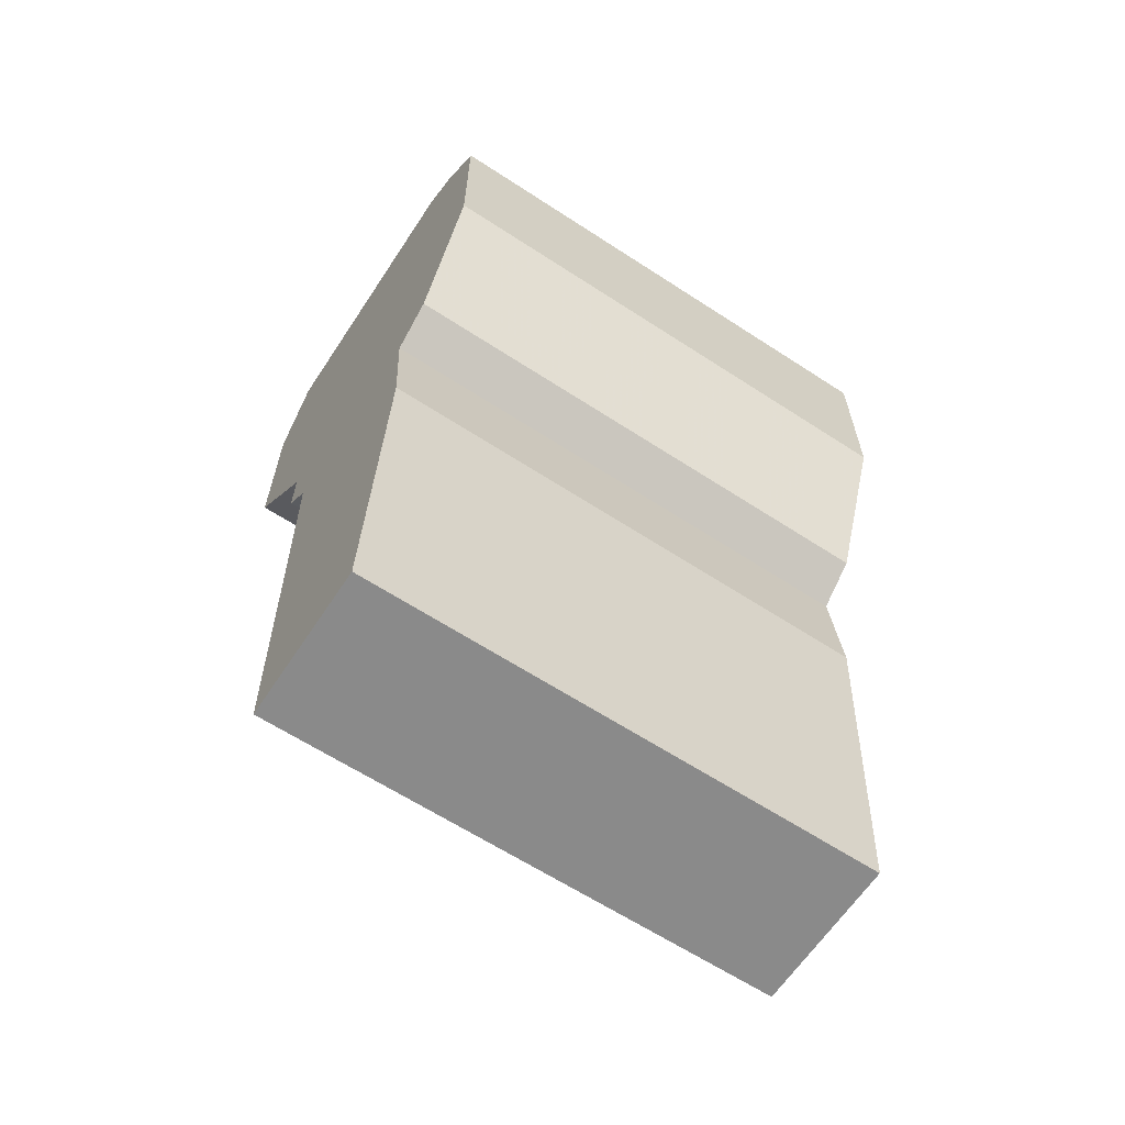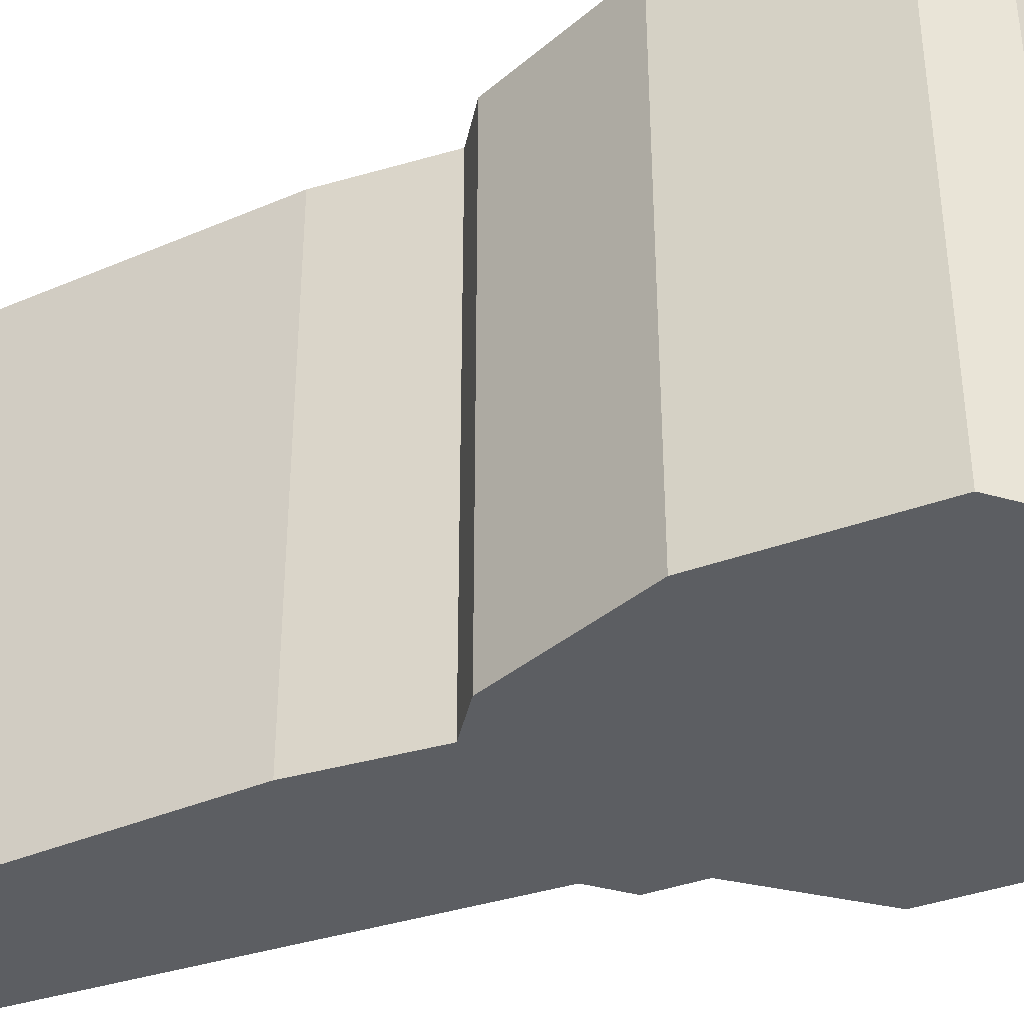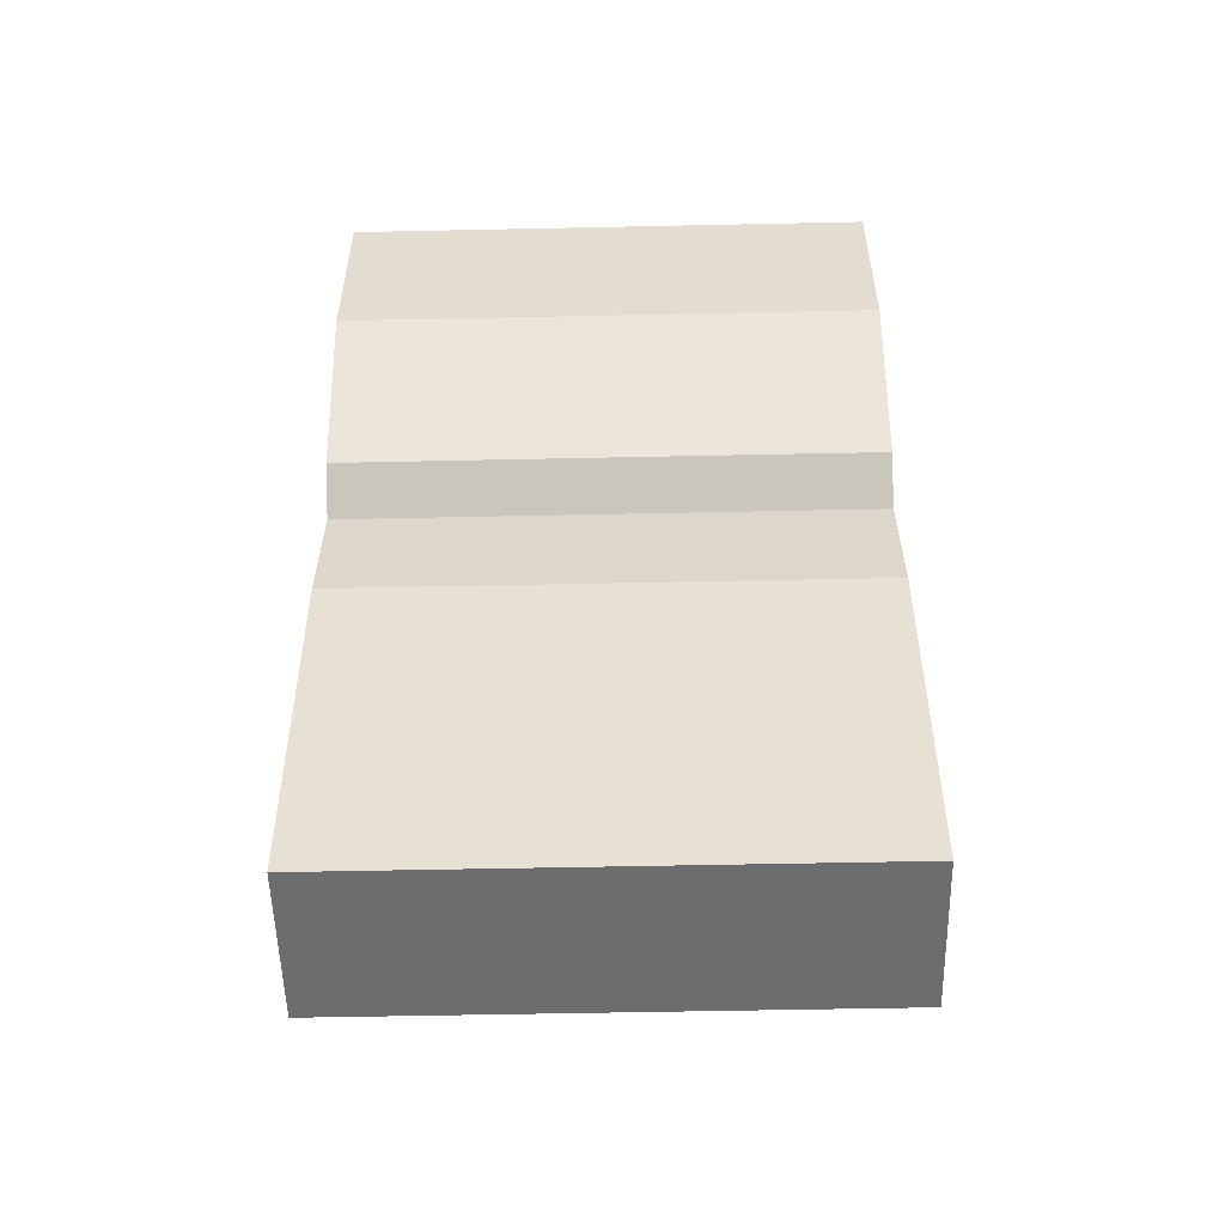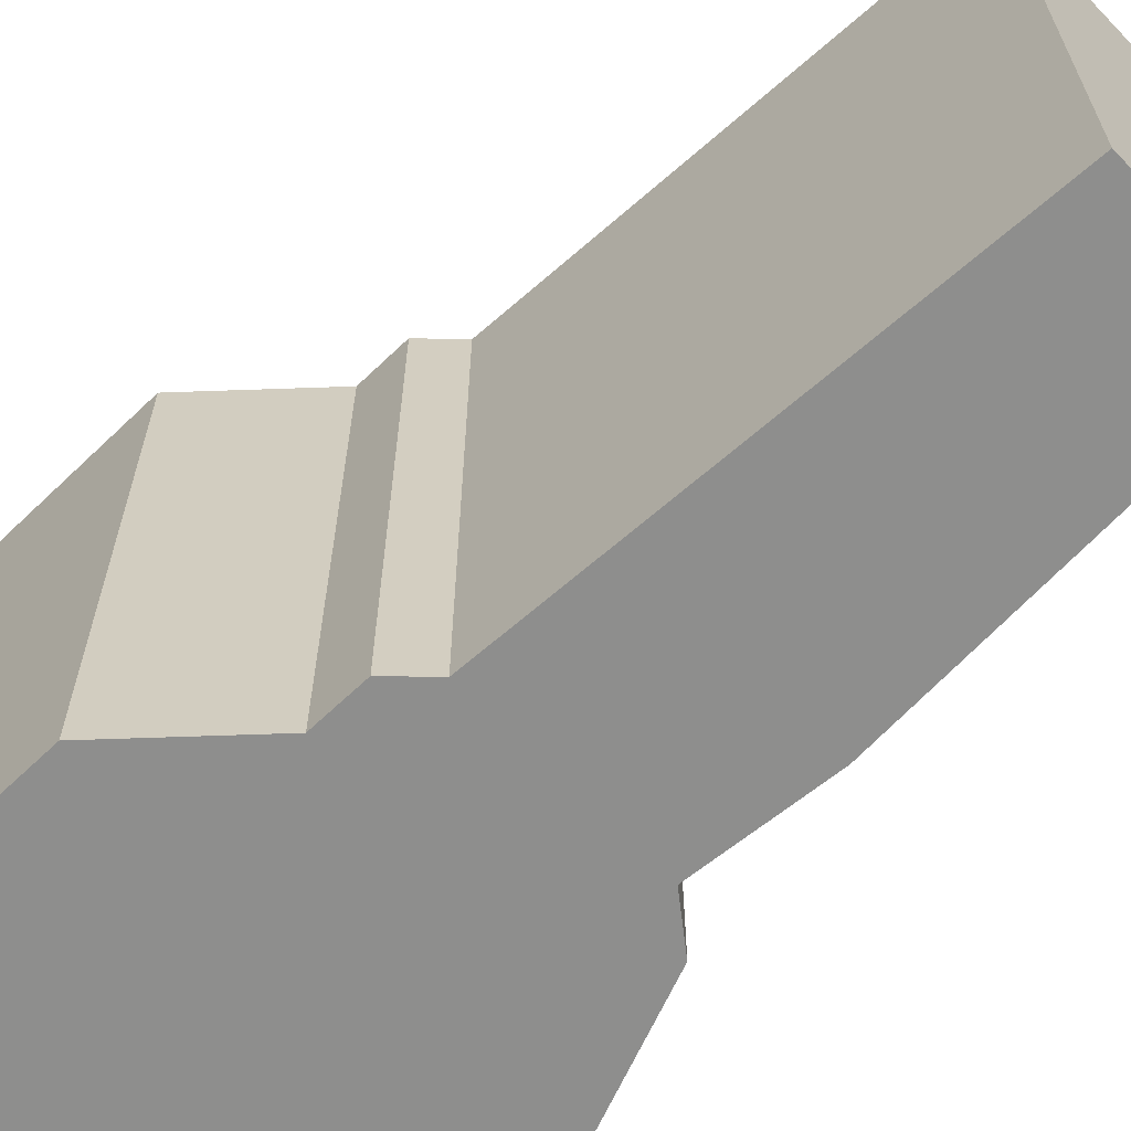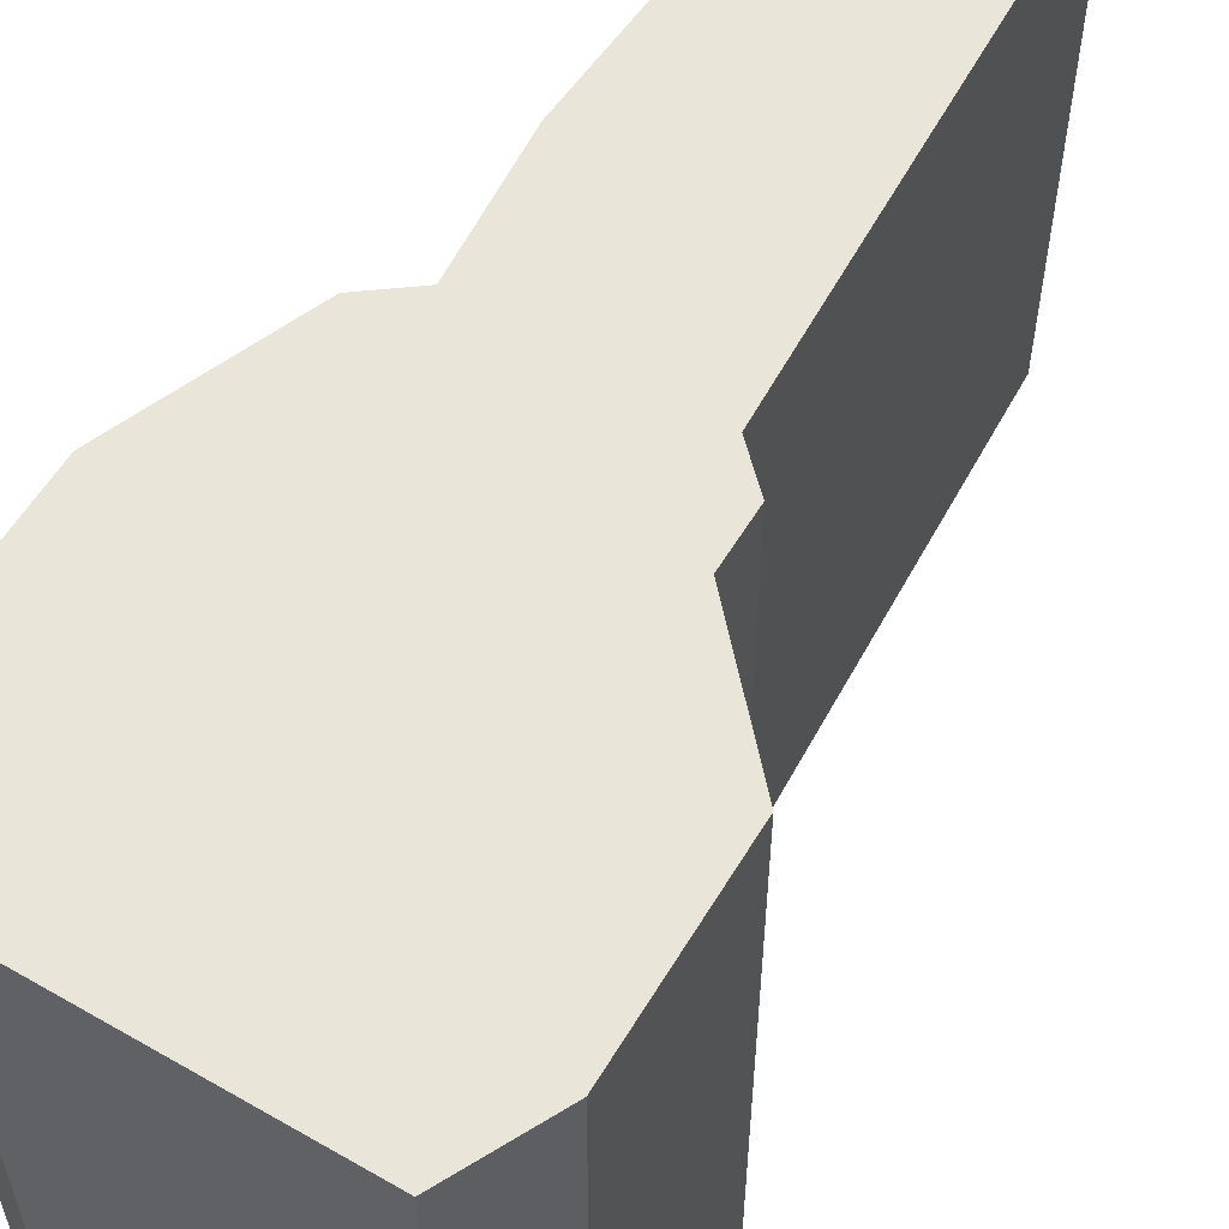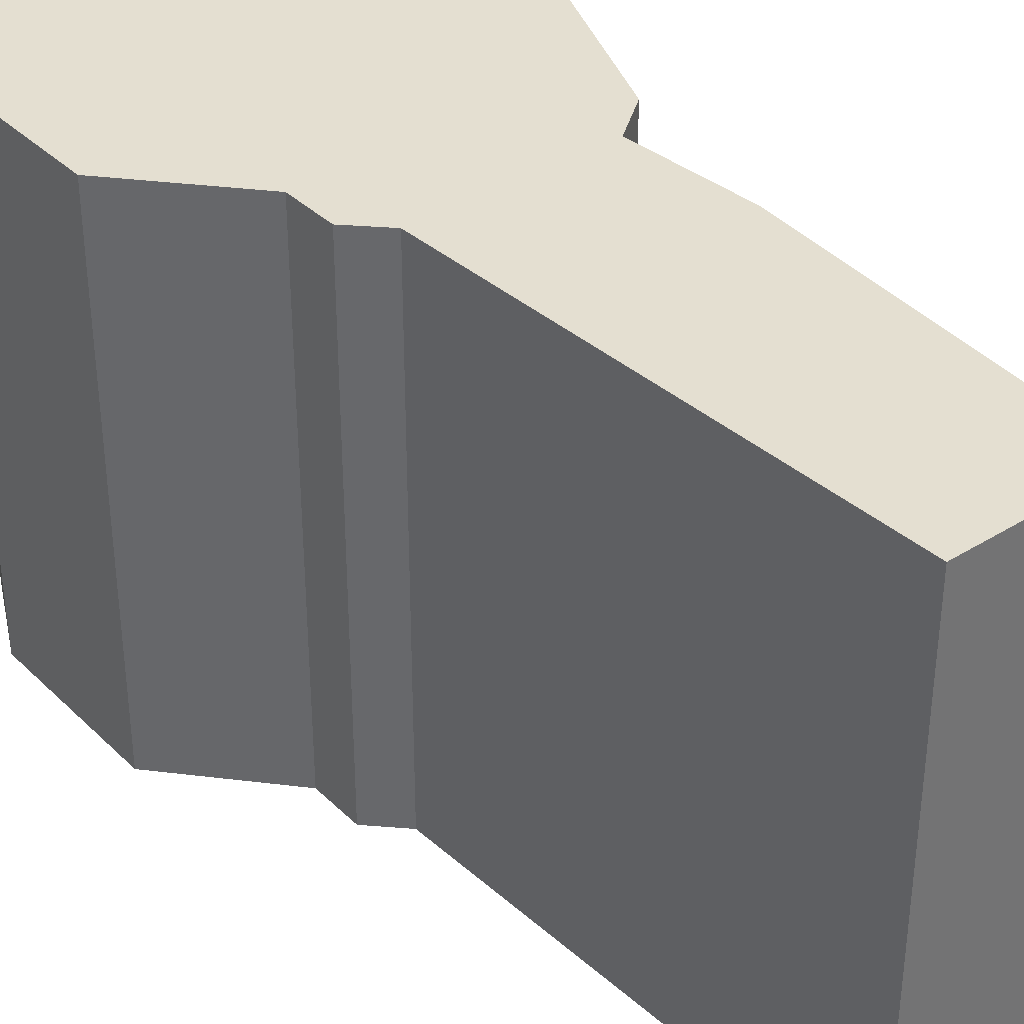
<metadata>
{"format":"obj","ext":"obj","renderer":"f3d","projection":"perspective","resolution":1024,"background":"white","views":[{"elev":-63.4,"azim":56.6,"up":"+Y"},{"elev":-38.0,"azim":115.1,"up":"+Z"},{"elev":-54.1,"azim":91.3,"up":"+Y"},{"elev":-64.9,"azim":-46.0,"up":"+Z"},{"elev":57.9,"azim":-149.2,"up":"+Z"},{"elev":36.7,"azim":-39.0,"up":"+Z"}]}
</metadata>
<code>
g sbg_ocean_dm_machine02_m
v -0.2 0.8 0
v -0.2 0.63 0
v -0.11 0.53 0
v -0.11 0.48 0
v -0.08 0.45 0
v -0.06 0 0
v 0.09 0 0
v 0.11 0.33 0
v 0.1 0.45 0
v 0.14 0.48 0
v 0.2 0.63 0
v 0.2 0.81 0
v 0.15 0.86 0
v 0.11 0.88 0
v -0.16 0.88 0
v -0.2 0.8 0.5
v -0.2 0.63 0.5
v -0.11 0.53 0.5
v -0.11 0.48 0.5
v -0.08 0.45 0.5
v -0.06 0 0.5
v 0.09 0 0.5
v 0.11 0.33 0.5
v 0.1 0.45 0.5
v 0.14 0.48 0.5
v 0.2 0.63 0.5
v 0.2 0.81 0.5
v 0.15 0.86 0.5
v 0.11 0.88 0.5
v -0.16 0.88 0.5
g sbg_ocean_dm_machine02_m_0
f 15 14 1
f 14 13 11
f 13 12 11
f 3 2 14
f 3 11 10
f 9 3 10
f 3 9 5
f 6 5 8
f 7 6 8
f 5 4 3
f 9 8 5
f 2 1 14
f 14 11 3
f 15 29 14
f 29 15 30
f 1 30 15
f 30 1 16
f 14 28 13
f 28 14 29
f 12 26 11
f 26 12 27
f 13 27 12
f 27 13 28
f 3 17 2
f 17 3 18
f 11 25 10
f 25 11 26
f 10 24 9
f 24 10 25
f 6 20 5
f 20 6 21
f 7 21 6
f 21 7 22
f 8 22 7
f 22 8 23
f 4 18 3
f 18 4 19
f 5 19 4
f 19 5 20
f 9 23 8
f 23 9 24
f 2 16 1
f 16 2 17
f 16 29 30
f 26 28 29
f 26 27 28
f 29 17 18
f 25 26 18
f 25 18 24
f 20 24 18
f 23 20 21
f 23 21 22
f 18 19 20
f 20 23 24
f 29 16 17
f 18 26 29

</code>
